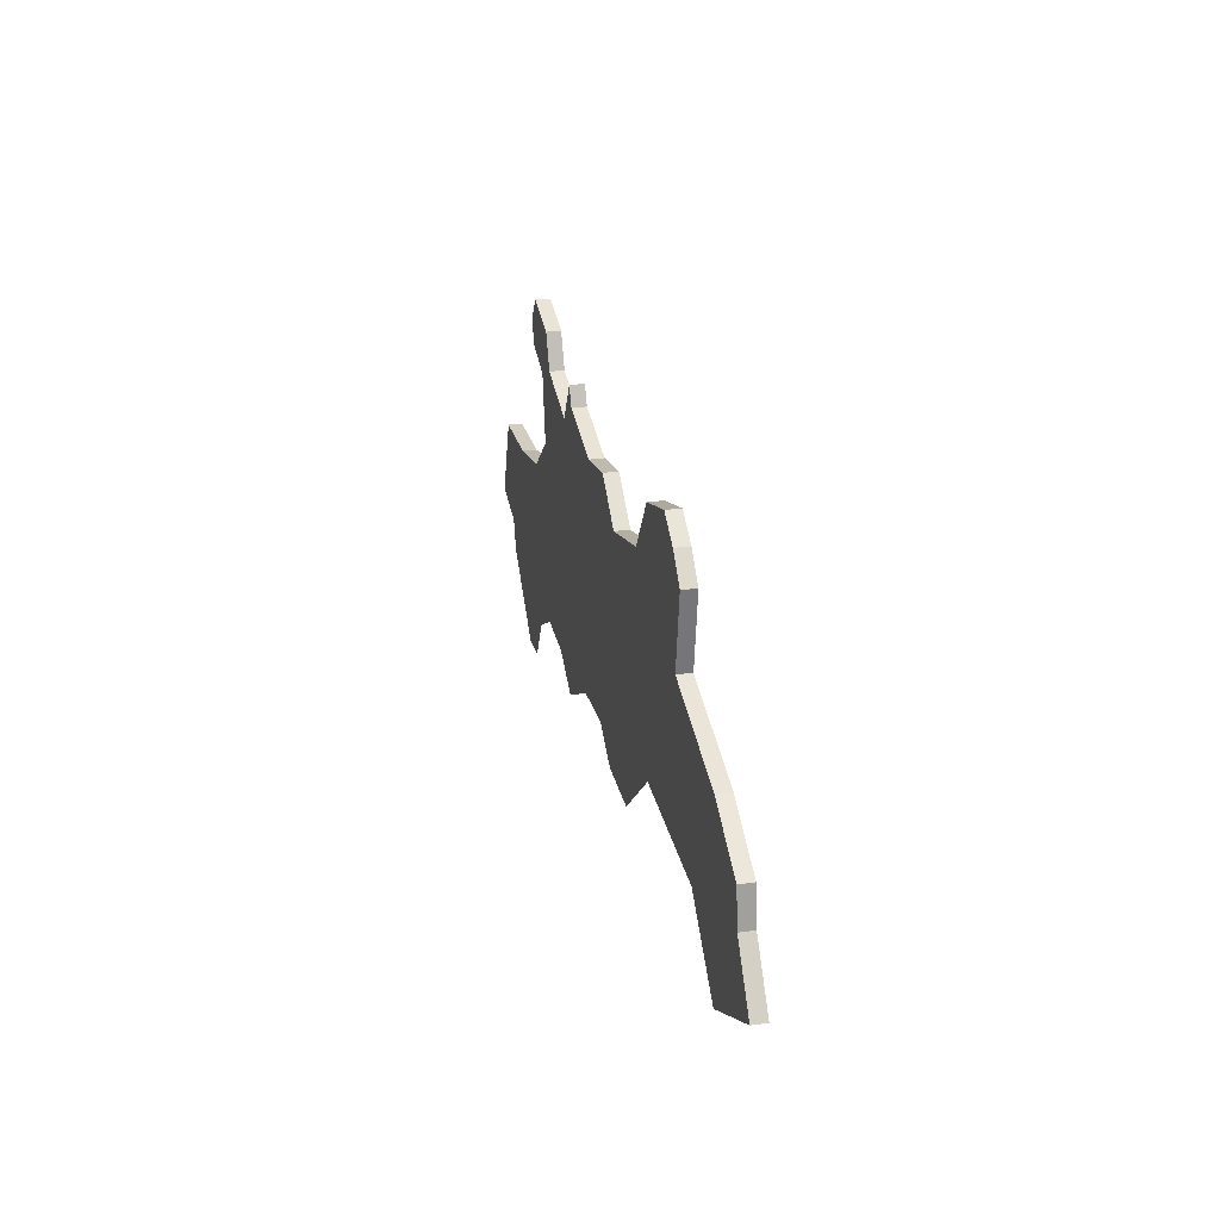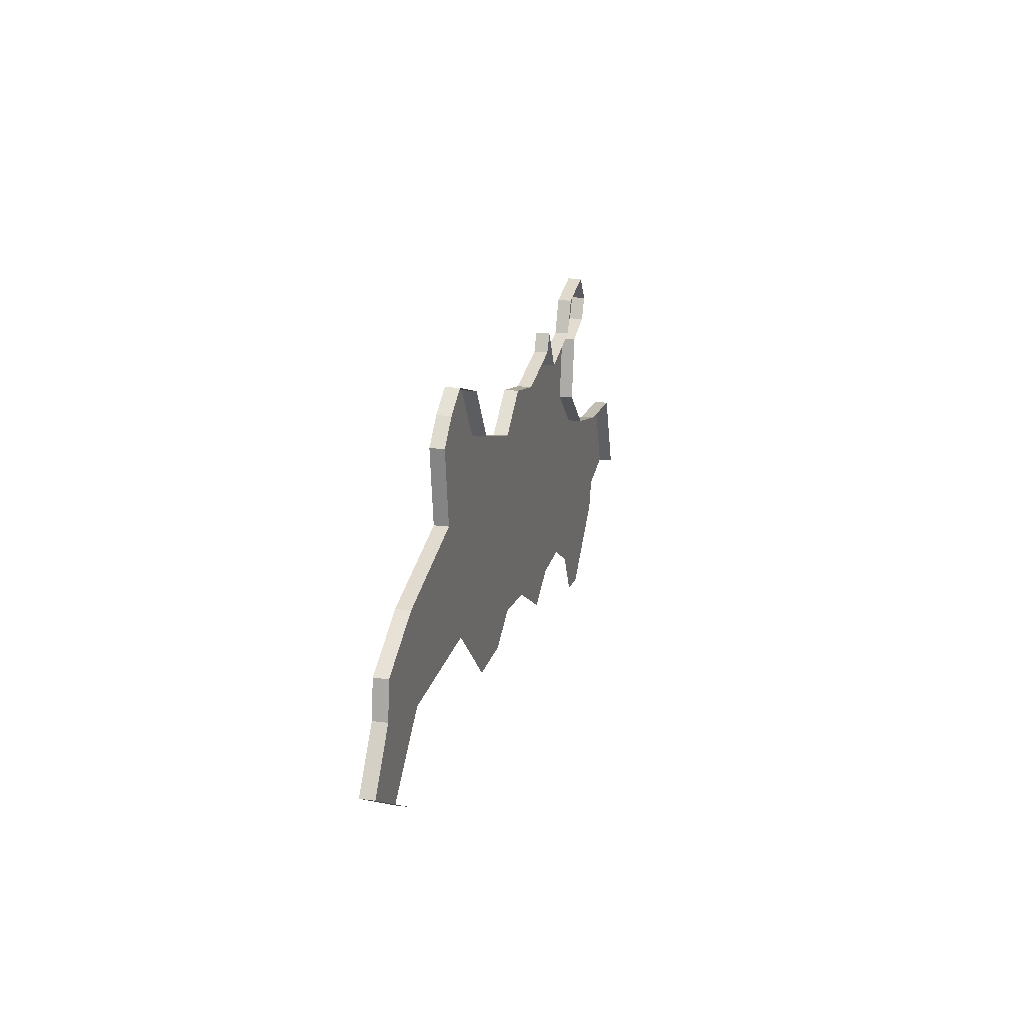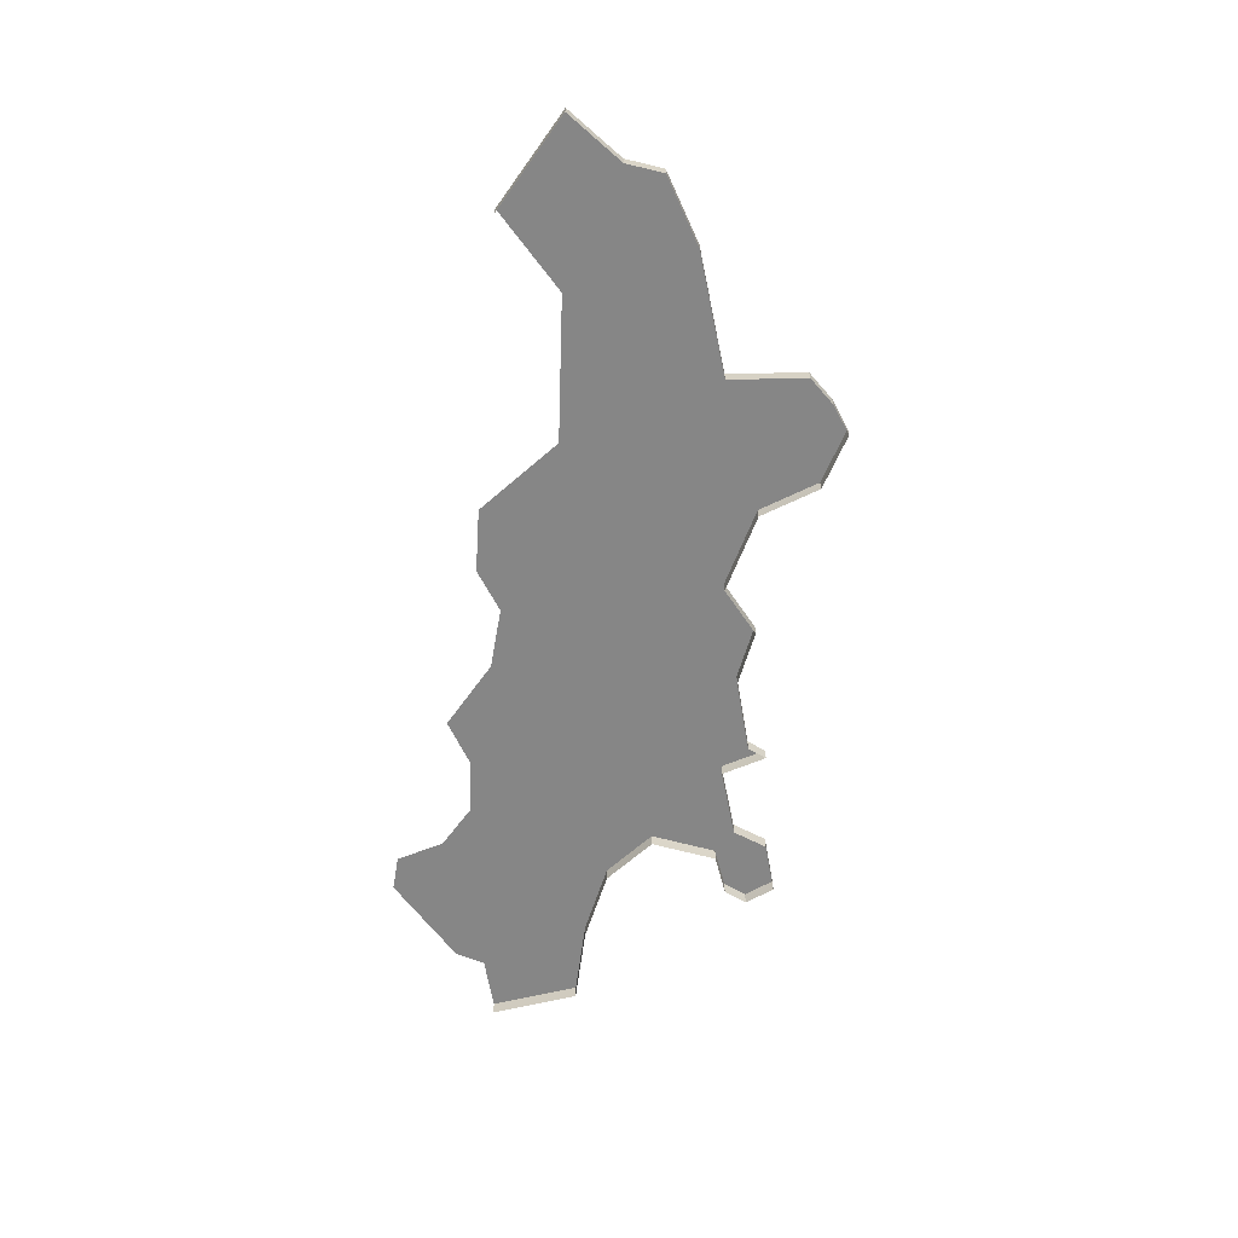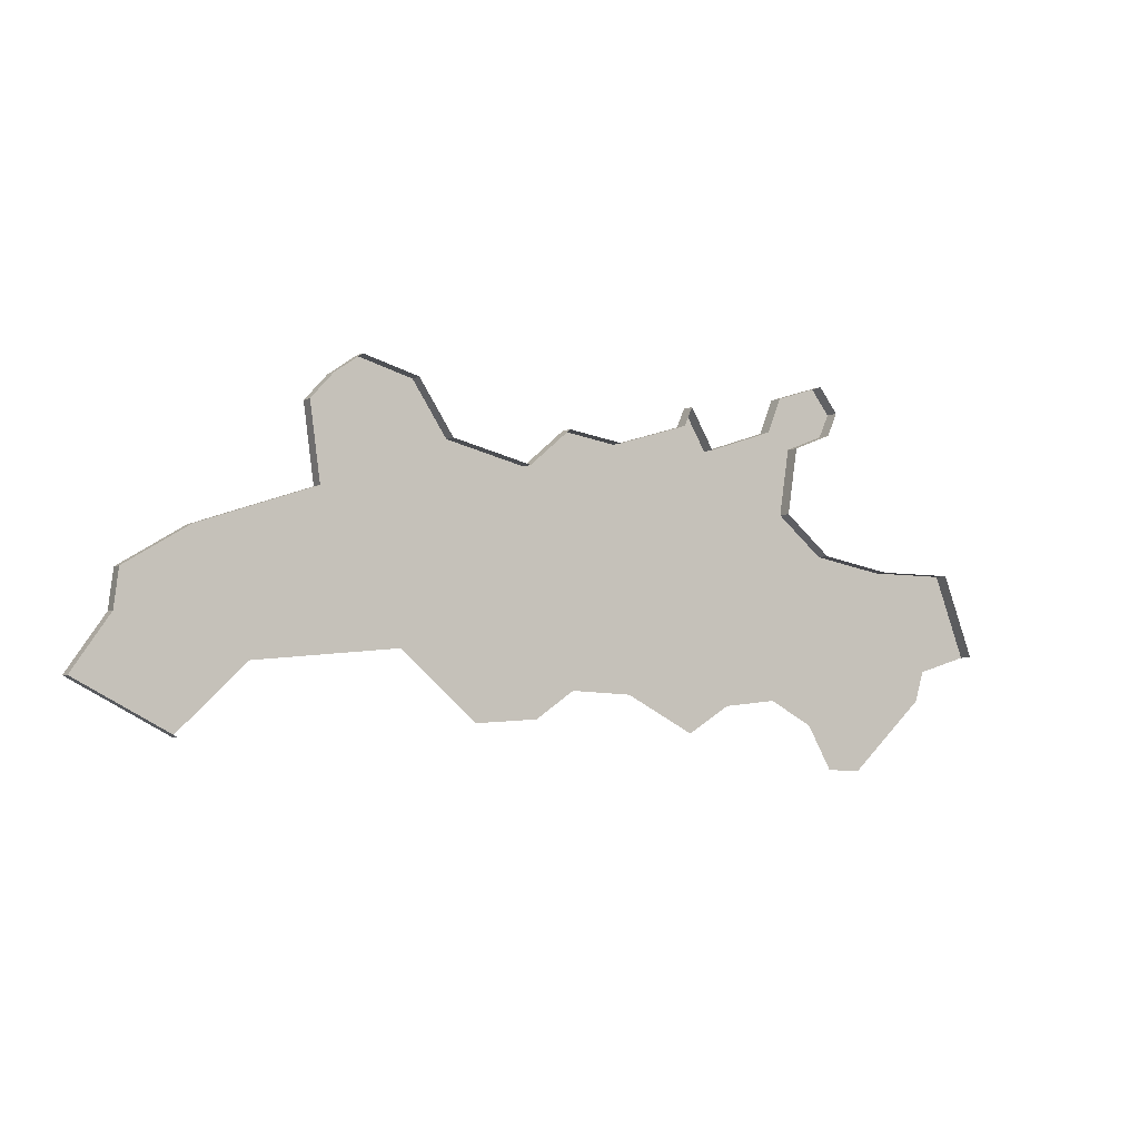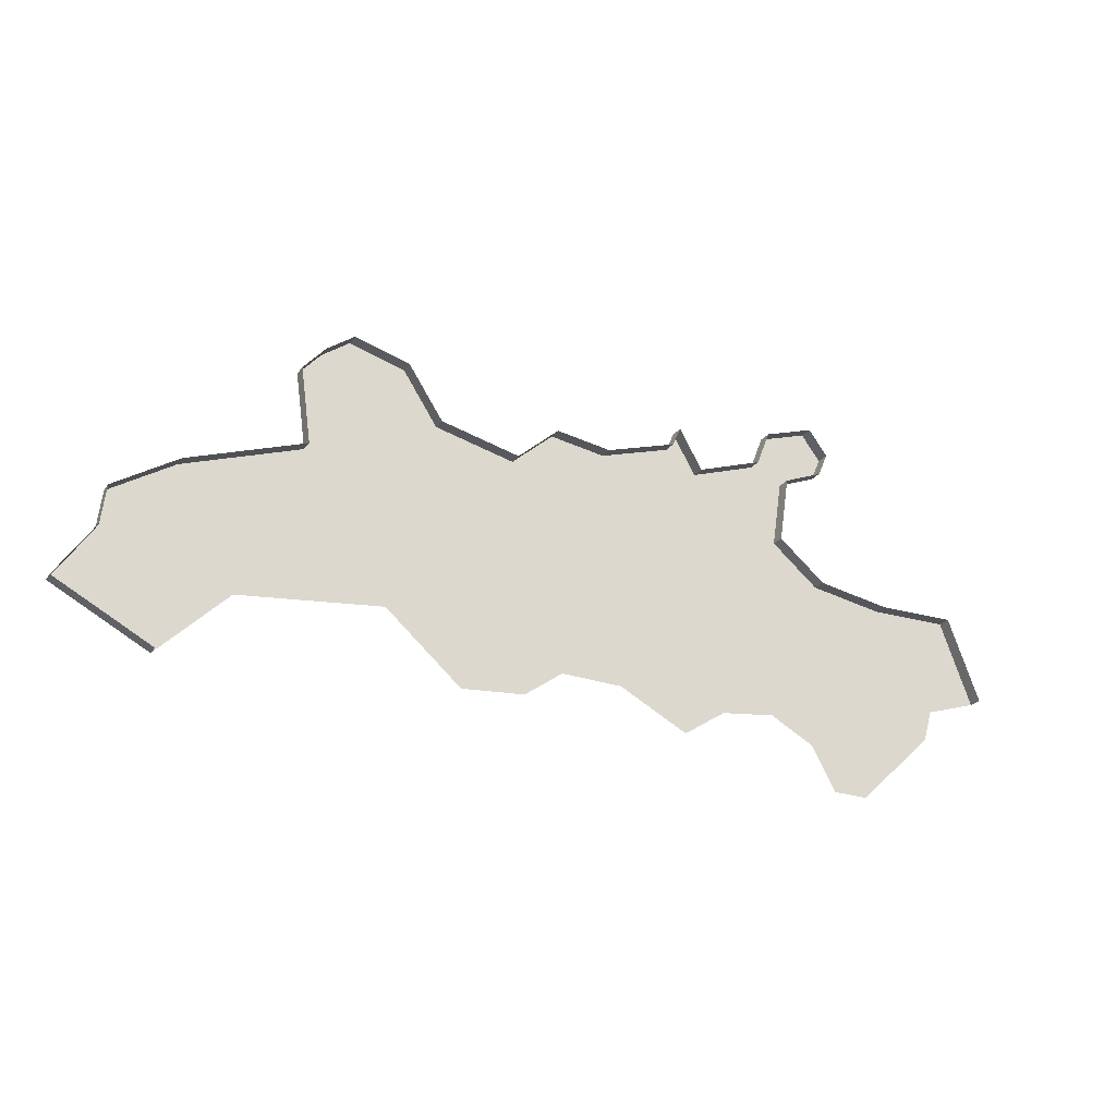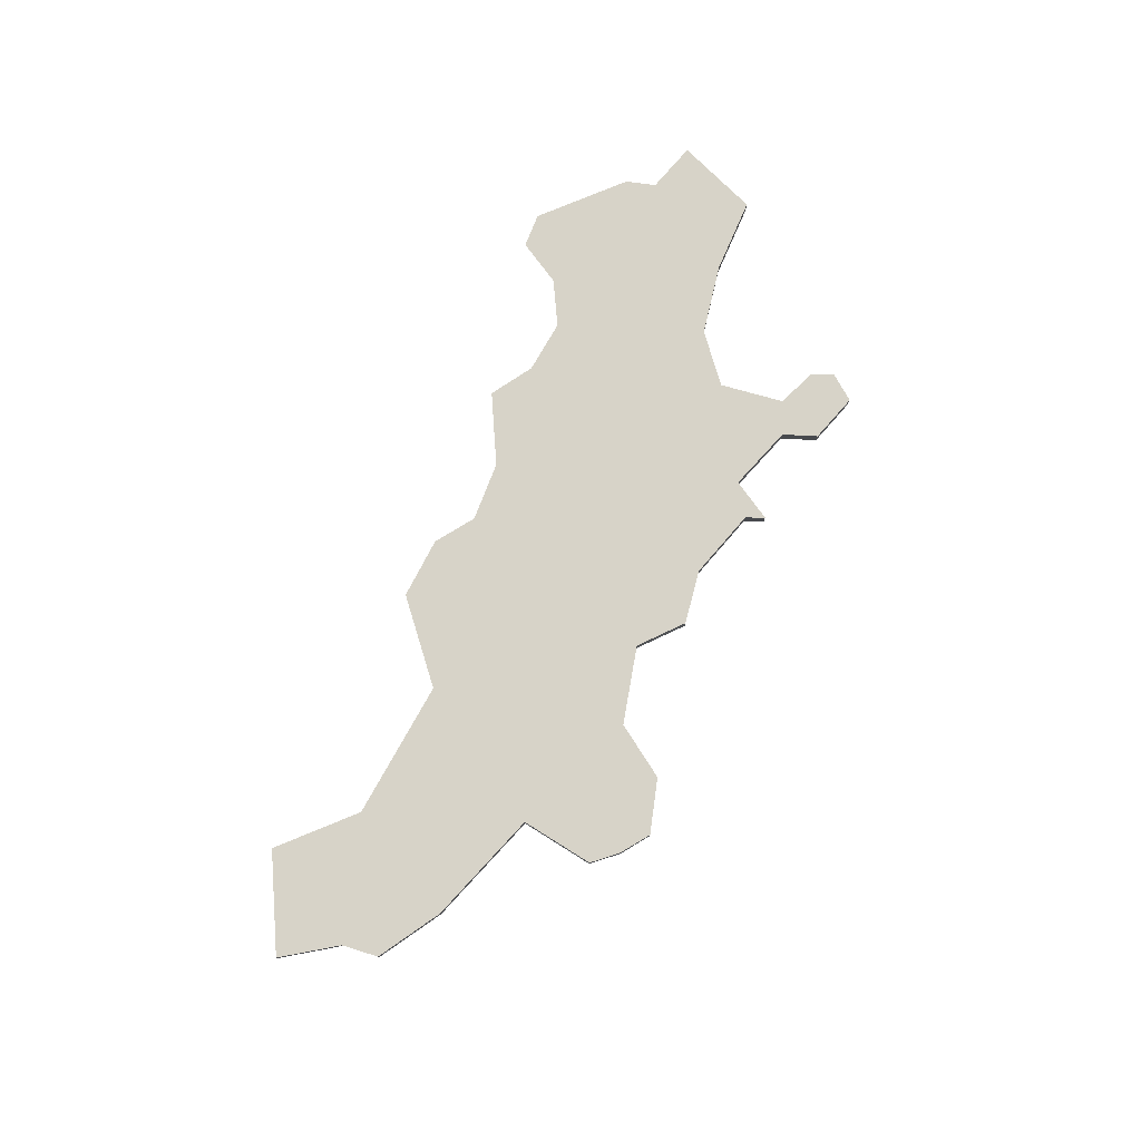
<metadata>
{"format":"obj","ext":"obj","renderer":"f3d","projection":"perspective","resolution":1024,"background":"white","views":[{"elev":25.5,"azim":-102.8,"up":"+Z"},{"elev":17.6,"azim":-75.5,"up":"+Z"},{"elev":-62.2,"azim":-96.8,"up":"+Y"},{"elev":-3.8,"azim":-30.0,"up":"+Z"},{"elev":-22.4,"azim":-25.7,"up":"+Z"},{"elev":77.0,"azim":-65.7,"up":"+Y"}]}
</metadata>
<code>
o province_125
v 37.73 0.04552 0.7112
v 38.4 0.04552 1.35
v 39.8 0.04552 1.471
v 40.55 0.04552 0.8148
v 41.17 0.04552 0.8494
v 41.55 0.04552 1.108
v 42.15 0.04552 1.074
v 42.82 0.04552 0.7112
v 43.24 0.04552 0.9702
v 43.77 0.04552 1.022
v 44.21 0.04552 0.7803
v 44.45 0.04552 0.3486
v 44.79 0.04552 0.3314
v 45.54 0.04552 1.022
v 45.62 0.04552 1.316
v 36.81 0.04552 1.211
v 39.09 0.04552 3.826
v 38.87 0.04552 3.586
v 38.97 0.04552 2.848
v 37.84 0.04552 2.47
v 37.22 0.04552 2.099
v 37.18 0.04552 1.736
v 46.13 0.04552 1.465
v 39.36 0.04552 4.013
v 39.91 0.04552 3.853
v 40.24 0.04552 3.336
v 41.03 0.04552 3.138
v 41.44 0.04552 3.488
v 41.98 0.04552 3.396
v 42.68 0.04552 3.604
v 42.76 0.04552 3.788
v 44.46 0.04552 3.842
v 44.27 0.04552 4.092
v 43.78 0.04552 3.941
v 43.65 0.04552 3.606
v 42.99 0.04552 3.393
v 44.36 0.04552 3.618
v 43.97 0.04552 3.47
v 43.88 0.04552 2.824
v 44.34 0.04552 2.432
v 45.05 0.04552 2.295
v 45.82 0.04552 2.283
v 42.76 -0.09448 3.788
v 39.09 -0.09448 3.826
v 38.87 -0.09448 3.586
v 38.97 -0.09448 2.848
v 37.84 -0.09448 2.47
v 37.22 -0.09448 2.099
v 37.18 -0.09448 1.736
v 36.81 -0.09448 1.211
v 39.36 -0.09448 4.013
v 39.91 -0.09448 3.853
v 40.24 -0.09448 3.336
v 41.03 -0.09448 3.138
v 41.44 -0.09448 3.488
v 41.98 -0.09448 3.396
v 42.68 -0.09448 3.604
v 44.46 -0.09448 3.842
v 44.27 -0.09448 4.092
v 43.78 -0.09448 3.941
v 43.65 -0.09448 3.606
v 42.99 -0.09448 3.393
v 44.36 -0.09448 3.618
v 43.97 -0.09448 3.47
v 43.88 -0.09448 2.824
v 44.34 -0.09448 2.432
v 45.05 -0.09448 2.295
v 45.82 -0.09448 2.283
v 46.13 -0.09448 1.465
v 37.73 -0.09448 0.7112
f 58 37 32
f 49 21 22
f 60 33 34
f 67 42 41
f 47 19 20
f 56 30 29
f 66 41 40
f 63 38 37
f 57 31 30
f 64 39 38
f 62 35 36
f 61 34 35
f 54 28 27
f 59 32 33
f 50 22 16
f 55 29 28
f 53 27 26
f 46 18 19
f 51 25 24
f 44 24 17
f 68 23 42
f 48 20 21
f 52 26 25
f 65 40 39
f 25 26 19
f 70 16 1
f 43 36 31
f 45 17 18
f 58 63 37
f 49 48 21
f 60 59 33
f 67 68 42
f 47 46 19
f 56 57 30
f 66 67 41
f 63 64 38
f 57 43 31
f 64 65 39
f 62 61 35
f 61 60 34
f 54 55 28
f 59 58 32
f 50 49 22
f 55 56 29
f 53 54 27
f 46 45 18
f 51 52 25
f 44 51 24
f 68 69 23
f 48 47 20
f 52 53 26
f 65 66 40
f 14 13 11
f 13 12 11
f 42 23 15
f 15 14 11
f 15 11 41
f 11 10 40
f 41 42 15
f 40 41 11
f 10 9 39
f 40 10 39
f 9 8 7
f 6 5 4
f 9 7 36
f 39 9 36
f 6 4 3
f 7 6 29
f 32 37 33
f 37 38 34
f 33 37 34
f 36 7 29
f 38 39 35
f 39 36 35
f 6 3 27
f 35 34 38
f 3 2 19
f 2 1 22
f 1 16 22
f 22 21 20
f 29 6 27
f 30 31 36
f 2 22 20
f 19 18 17
f 2 20 19
f 30 36 29
f 27 28 29
f 27 3 26
f 19 17 25
f 17 24 25
f 26 3 19
f 70 50 16
f 43 62 36
f 45 44 17

</code>
